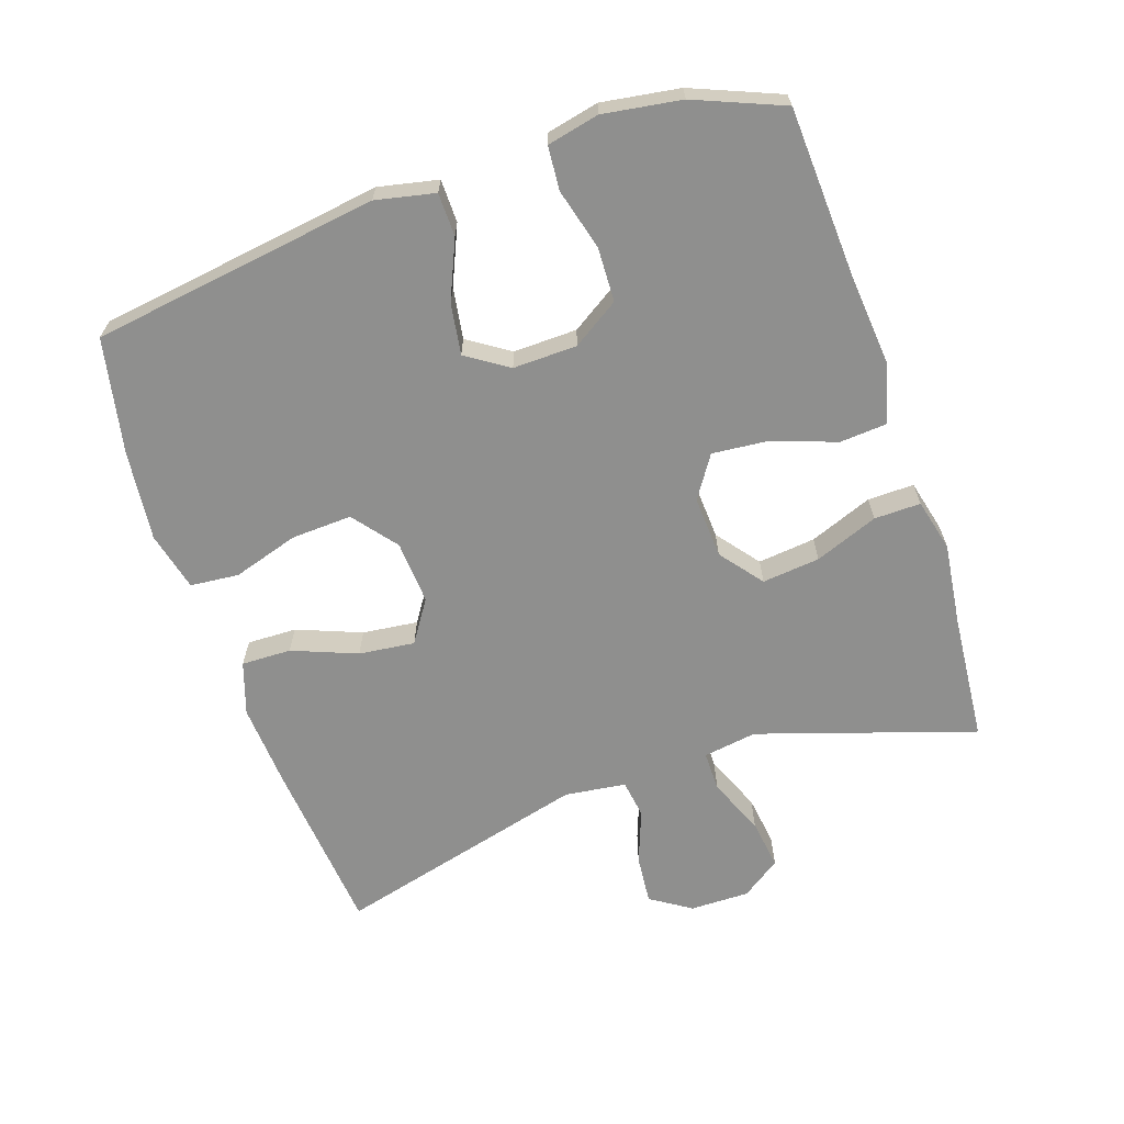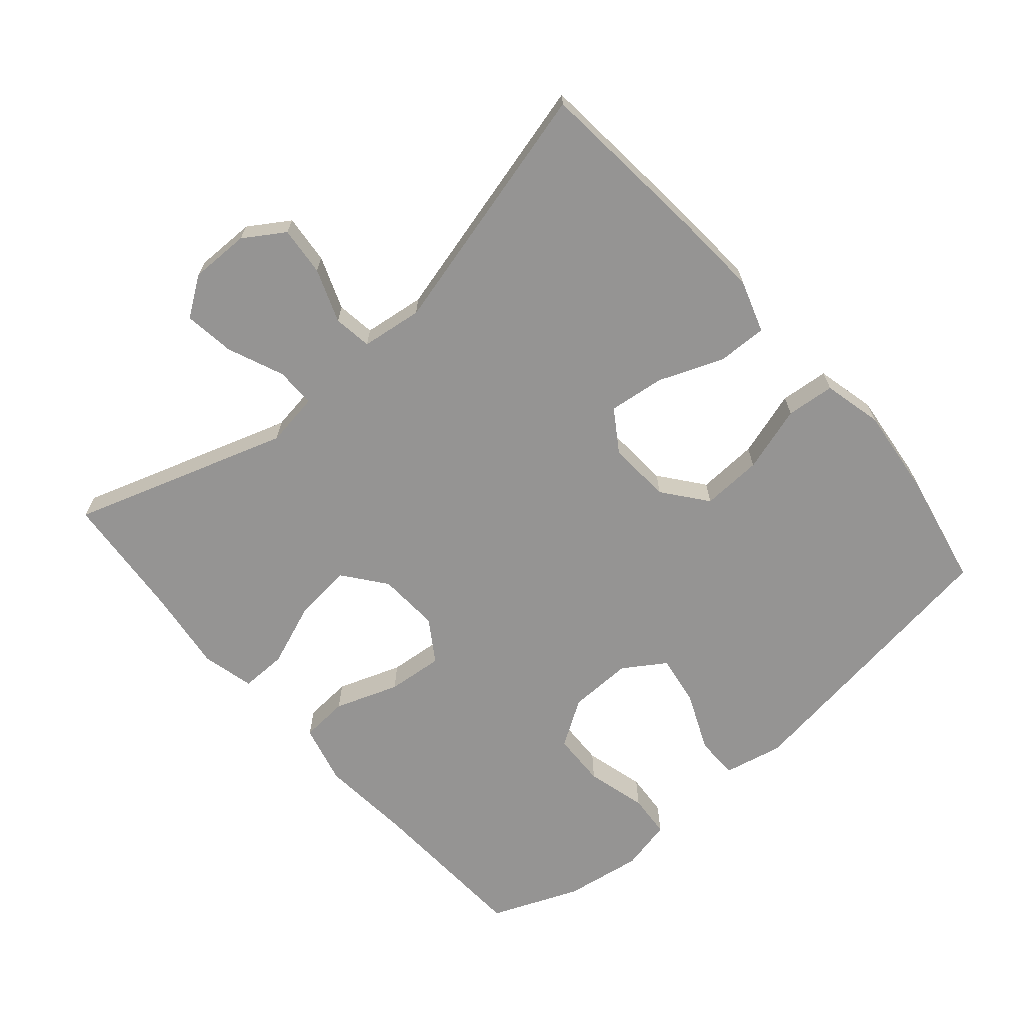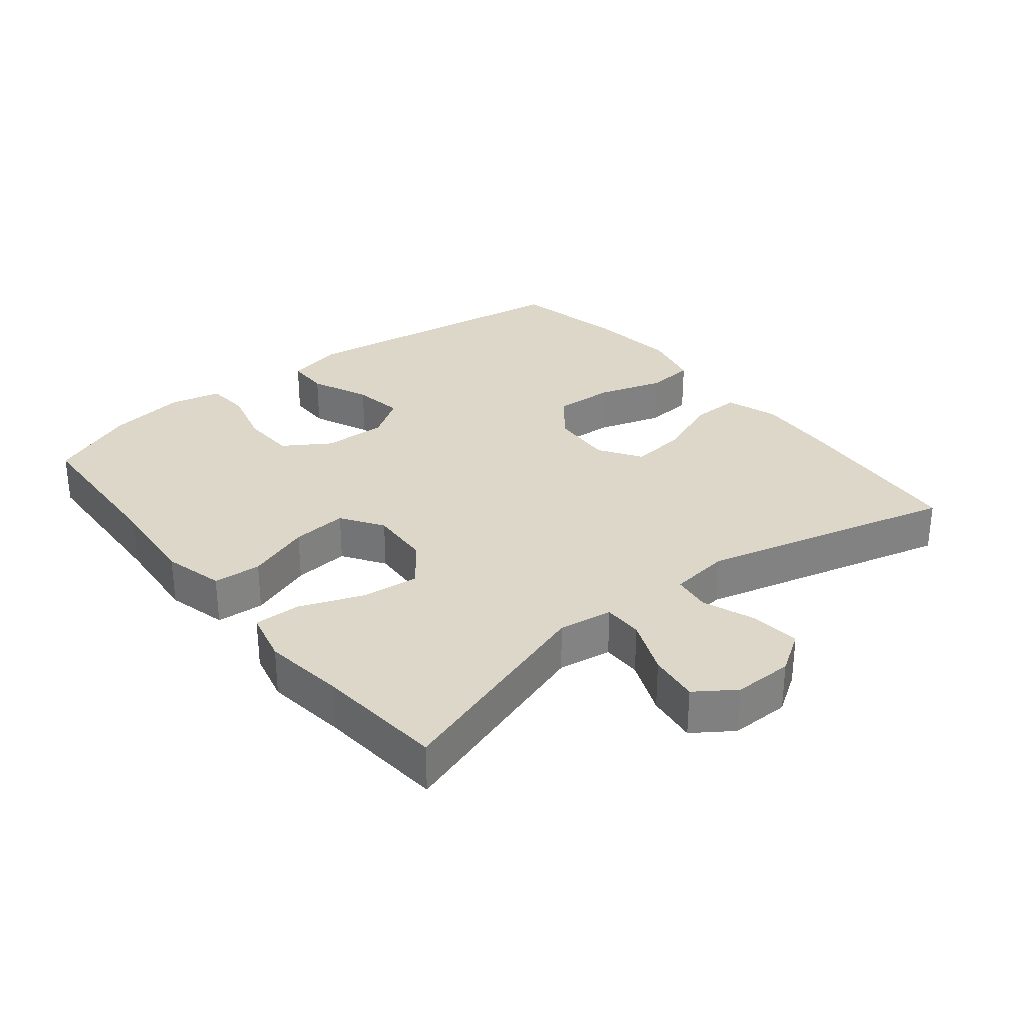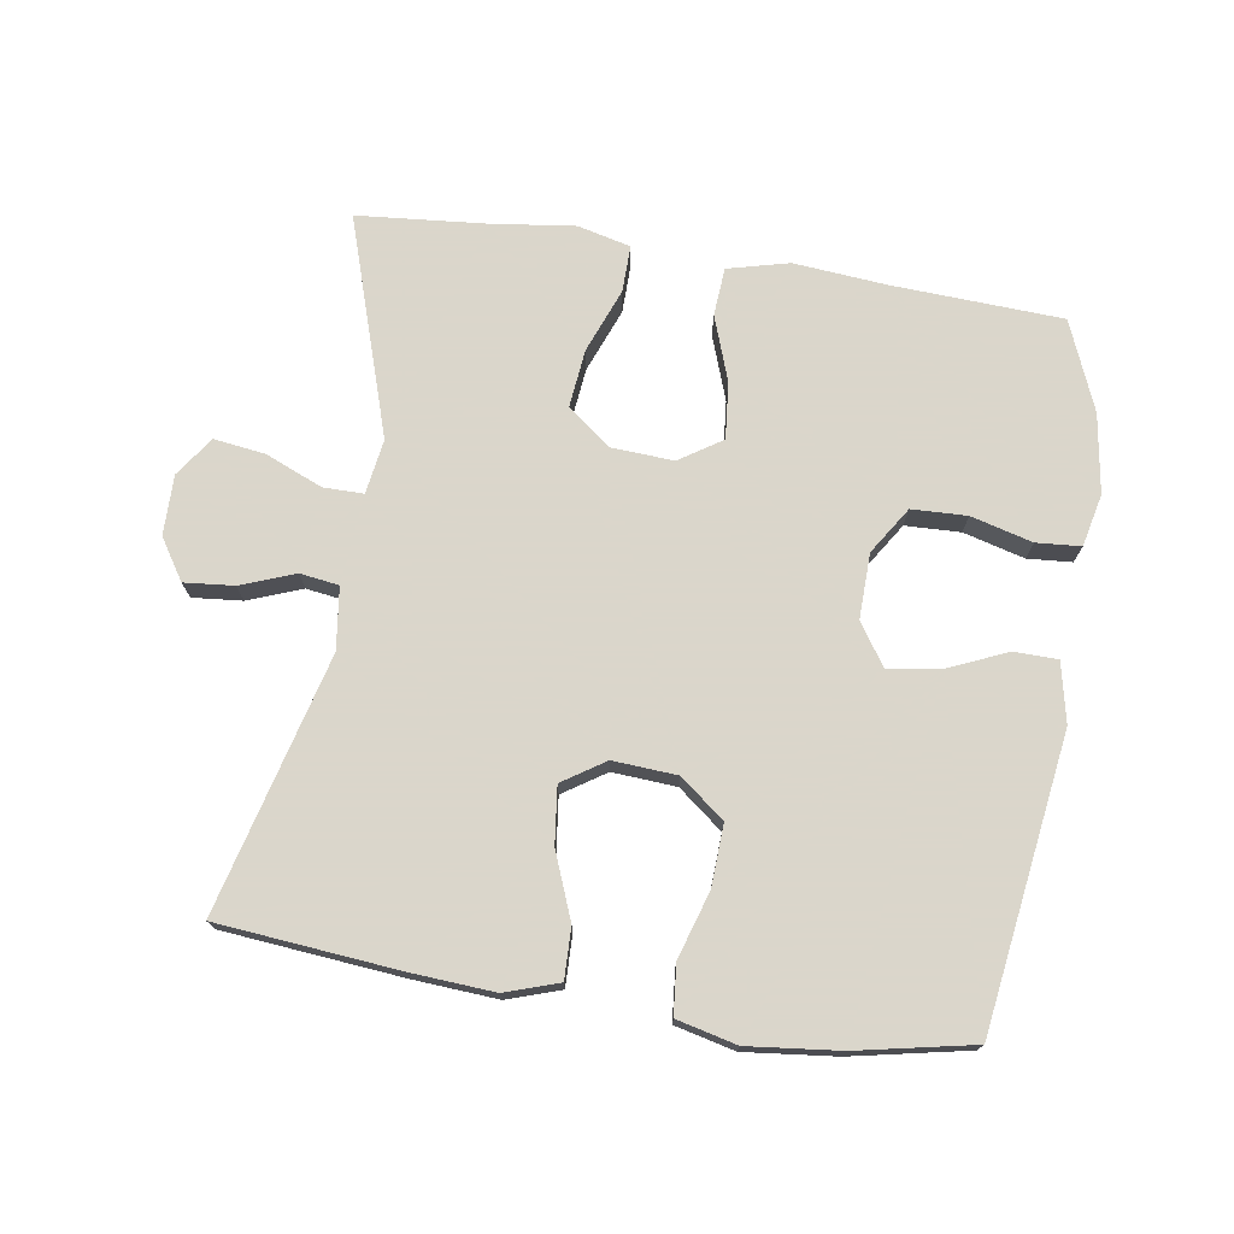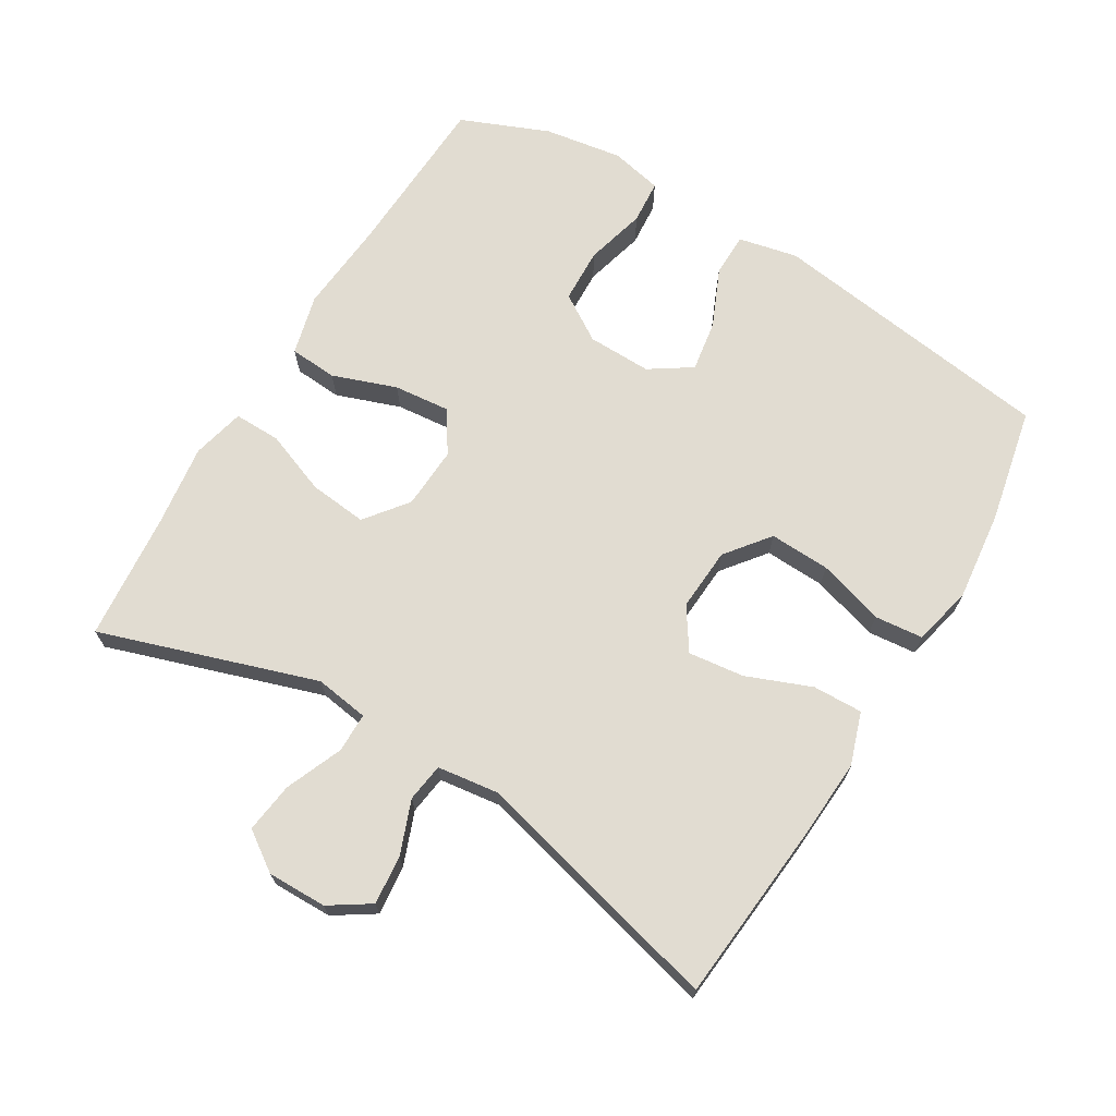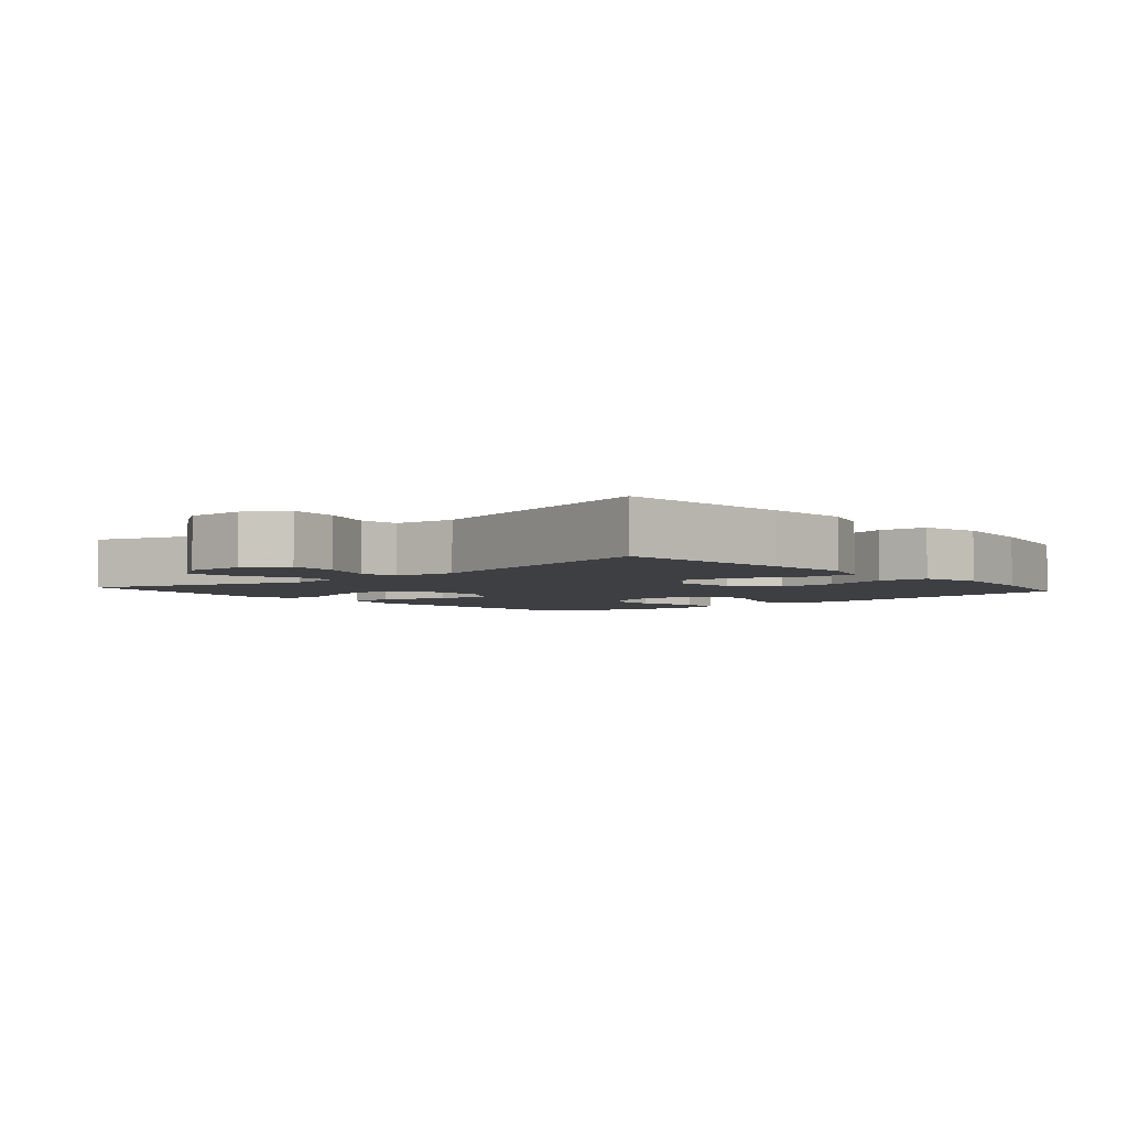
<metadata>
{"format":"obj","ext":"obj","renderer":"f3d","projection":"perspective","resolution":1024,"background":"white","views":[{"elev":-65.3,"azim":-71.2,"up":"+Y"},{"elev":-67.1,"azim":130.9,"up":"+Y"},{"elev":30.3,"azim":51.3,"up":"+Y"},{"elev":73.7,"azim":-171.0,"up":"+Y"},{"elev":69.3,"azim":121.0,"up":"+Y"},{"elev":-3.8,"azim":130.8,"up":"+Y"}]}
</metadata>
<code>
v -0.5 0.07 0.5
v -0.252 0.07 0.512
v -0.114 0.07 0.524
v -0.024 0.07 0.501
v -0.019 0.07 0.43
v -0.053 0.07 0.335
v -0.061 0.07 0.252
v 0.001 0.07 0.211
v 0.093 0.07 0.216
v 0.156 0.07 0.265
v 0.147 0.07 0.351
v 0.111 0.07 0.445
v 0.11 0.07 0.514
v 0.188 0.07 0.533
v 0.311 0.07 0.517
v 0.5 0.07 0.5
v 0.395 0.07 0.179
v 0.407 0.07 0.099
v 0.466 0.07 0.099
v 0.55 0.07 0.134
v 0.625 0.07 0.144
v 0.665 0.07 0.086
v 0.664 0.07 -0.002
v 0.625 0.07 -0.062
v 0.552 0.07 -0.055
v 0.473 0.07 -0.025
v 0.416 0.07 -0.033
v 0.404 0.07 -0.124
v 0.5 0.07 -0.5
v 0.238 0.07 -0.524
v 0.114 0.07 -0.532
v 0.036 0.07 -0.506
v 0.038 0.07 -0.432
v 0.076 0.07 -0.336
v 0.086 0.07 -0.253
v 0.024 0.07 -0.212
v -0.07 0.07 -0.218
v -0.135 0.07 -0.269
v -0.131 0.07 -0.359
v -0.101 0.07 -0.457
v -0.108 0.07 -0.529
v -0.196 0.07 -0.55
v -0.33 0.07 -0.535
v -0.5 0.07 -0.5
v -0.56 0.07 -0.073
v -0.541 0.07 0.015
v -0.477 0.07 0.016
v -0.39 0.07 -0.022
v -0.314 0.07 -0.034
v -0.273 0.07 0.028
v -0.275 0.07 0.123
v -0.319 0.07 0.192
v -0.4 0.07 0.195
v -0.49 0.07 0.171
v -0.555 0.07 0.176
v -0.572 0.07 0.253
v -0.554 0.07 0.369
v -0.5 0 0.5
v -0.252 0 0.512
v -0.114 0 0.524
v -0.024 0 0.501
v -0.019 0 0.43
v -0.053 0 0.335
v -0.061 0 0.252
v 0.001 0 0.211
v 0.093 0 0.216
v 0.156 0 0.265
v 0.147 0 0.351
v 0.111 0 0.445
v 0.11 0 0.514
v 0.188 0 0.533
v 0.311 0 0.517
v 0.5 0 0.5
v 0.395 0 0.179
v 0.407 0 0.099
v 0.466 0 0.099
v 0.55 0 0.134
v 0.625 0 0.144
v 0.665 0 0.086
v 0.664 0 -0.002
v 0.625 0 -0.062
v 0.552 0 -0.055
v 0.473 0 -0.025
v 0.416 0 -0.033
v 0.404 0 -0.124
v 0.5 0 -0.5
v 0.238 0 -0.524
v 0.114 0 -0.532
v 0.036 0 -0.506
v 0.038 0 -0.432
v 0.076 0 -0.336
v 0.086 0 -0.253
v 0.024 0 -0.212
v -0.07 0 -0.218
v -0.135 0 -0.269
v -0.131 0 -0.359
v -0.101 0 -0.457
v -0.108 0 -0.529
v -0.196 0 -0.55
v -0.33 0 -0.535
v -0.5 0 -0.5
v -0.56 0 -0.073
v -0.541 0 0.015
v -0.477 0 0.016
v -0.39 0 -0.022
v -0.314 0 -0.034
v -0.273 0 0.028
v -0.275 0 0.123
v -0.319 0 0.192
v -0.4 0 0.195
v -0.49 0 0.171
v -0.555 0 0.176
v -0.572 0 0.253
v -0.554 0 0.369
f 57 1 2
f 56 57 2
f 55 56 2
f 54 55 2
f 53 54 2
f 4 5 6
f 3 4 6
f 2 3 6
f 53 2 6
f 52 53 6
f 51 52 6 7
f 50 51 7 8
f 49 50 8 9
f 46 47 48
f 45 46 48
f 44 45 48
f 43 44 48
f 42 43 48
f 41 42 48
f 40 41 48
f 39 40 48
f 38 39 48 49
f 37 38 49 9
f 32 33 34
f 31 32 34
f 30 31 34
f 29 30 34
f 28 29 34
f 27 28 34 35
f 24 25 26
f 23 24 26
f 22 23 26
f 21 22 26
f 20 21 26
f 19 20 26
f 18 19 26 27
f 27 35 36
f 18 27 36
f 17 18 36
f 13 14 15
f 12 13 15
f 11 12 15
f 15 16 17
f 11 15 17
f 10 11 17
f 17 36 37
f 10 17 37
f 9 10 37
f 59 58 114
f 59 114 113
f 59 113 112
f 59 112 111
f 59 111 110
f 63 62 61
f 63 61 60
f 63 60 59
f 63 59 110
f 63 110 109
f 64 63 109 108
f 65 64 108 107
f 66 65 107 106
f 105 104 103
f 105 103 102
f 105 102 101
f 105 101 100
f 105 100 99
f 105 99 98
f 105 98 97
f 105 97 96
f 106 105 96 95
f 66 106 95 94
f 91 90 89
f 91 89 88
f 91 88 87
f 91 87 86
f 91 86 85
f 92 91 85 84
f 83 82 81
f 83 81 80
f 83 80 79
f 83 79 78
f 83 78 77
f 83 77 76
f 84 83 76 75
f 93 92 84
f 93 84 75
f 93 75 74
f 72 71 70
f 72 70 69
f 72 69 68
f 74 73 72
f 74 72 68
f 74 68 67
f 94 93 74
f 94 74 67
f 94 67 66
f 1 58 59 2
f 2 59 60 3
f 3 60 61 4
f 4 61 62 5
f 5 62 63 6
f 6 63 64 7
f 7 64 65 8
f 8 65 66 9
f 9 66 67 10
f 10 67 68 11
f 11 68 69 12
f 12 69 70 13
f 13 70 71 14
f 14 71 72 15
f 15 72 73 16
f 16 73 74 17
f 17 74 75 18
f 18 75 76 19
f 19 76 77 20
f 20 77 78 21
f 21 78 79 22
f 22 79 80 23
f 23 80 81 24
f 24 81 82 25
f 25 82 83 26
f 26 83 84 27
f 27 84 85 28
f 28 85 86 29
f 29 86 87 30
f 30 87 88 31
f 31 88 89 32
f 32 89 90 33
f 33 90 91 34
f 34 91 92 35
f 35 92 93 36
f 36 93 94 37
f 37 94 95 38
f 38 95 96 39
f 39 96 97 40
f 40 97 98 41
f 41 98 99 42
f 42 99 100 43
f 43 100 101 44
f 44 101 102 45
f 45 102 103 46
f 46 103 104 47
f 47 104 105 48
f 48 105 106 49
f 49 106 107 50
f 50 107 108 51
f 51 108 109 52
f 52 109 110 53
f 53 110 111 54
f 54 111 112 55
f 55 112 113 56
f 56 113 114 57
f 57 114 58 1

</code>
